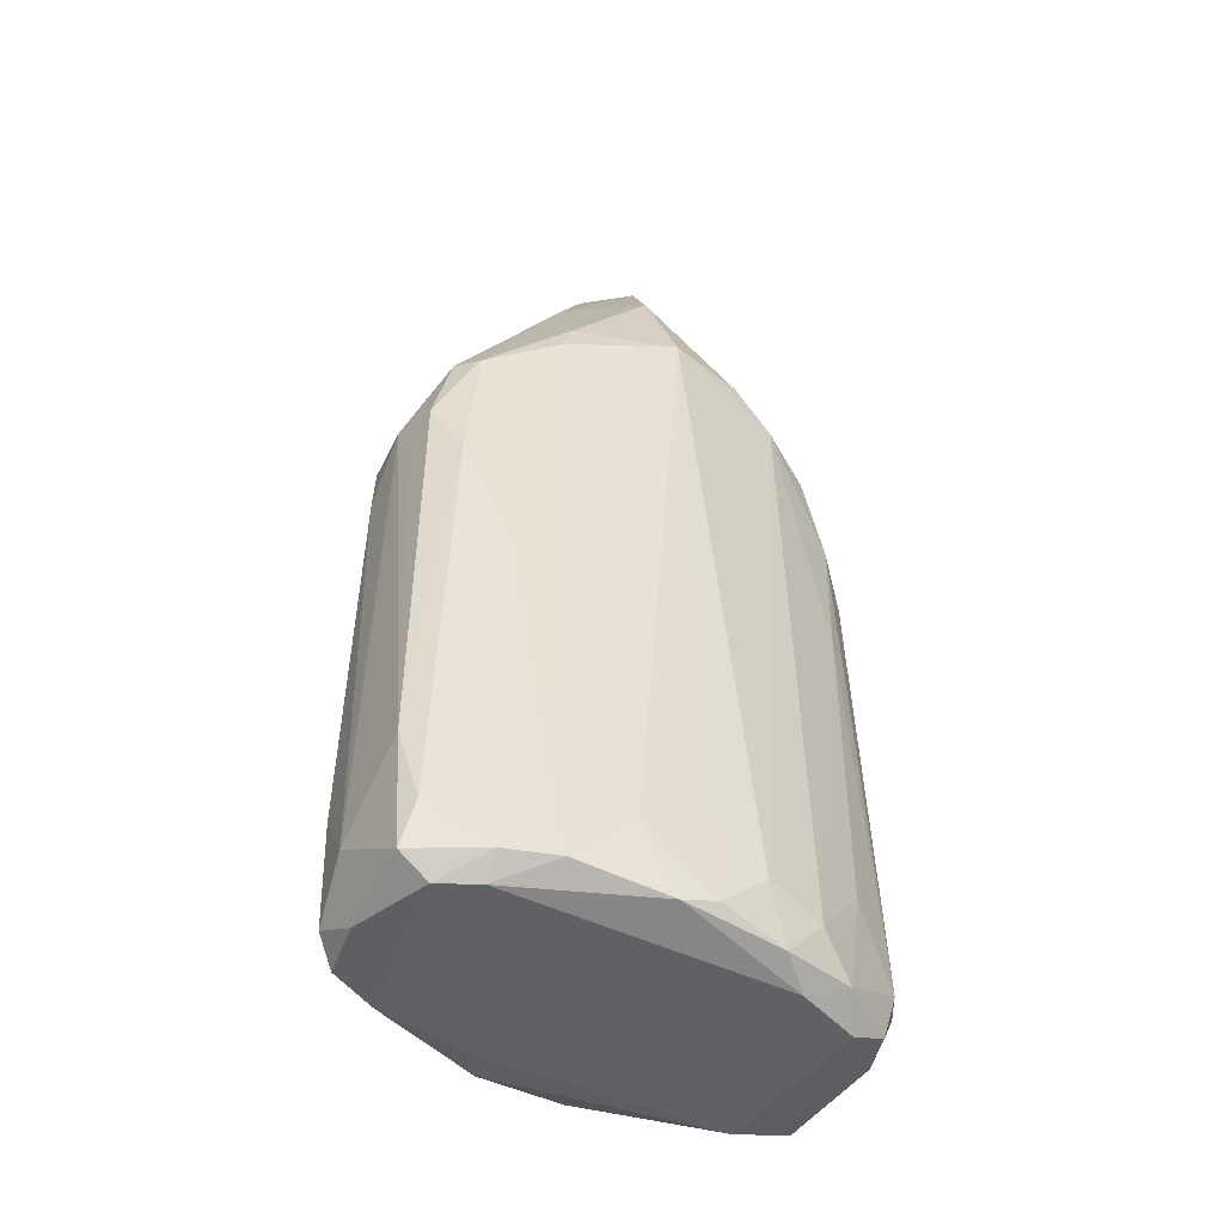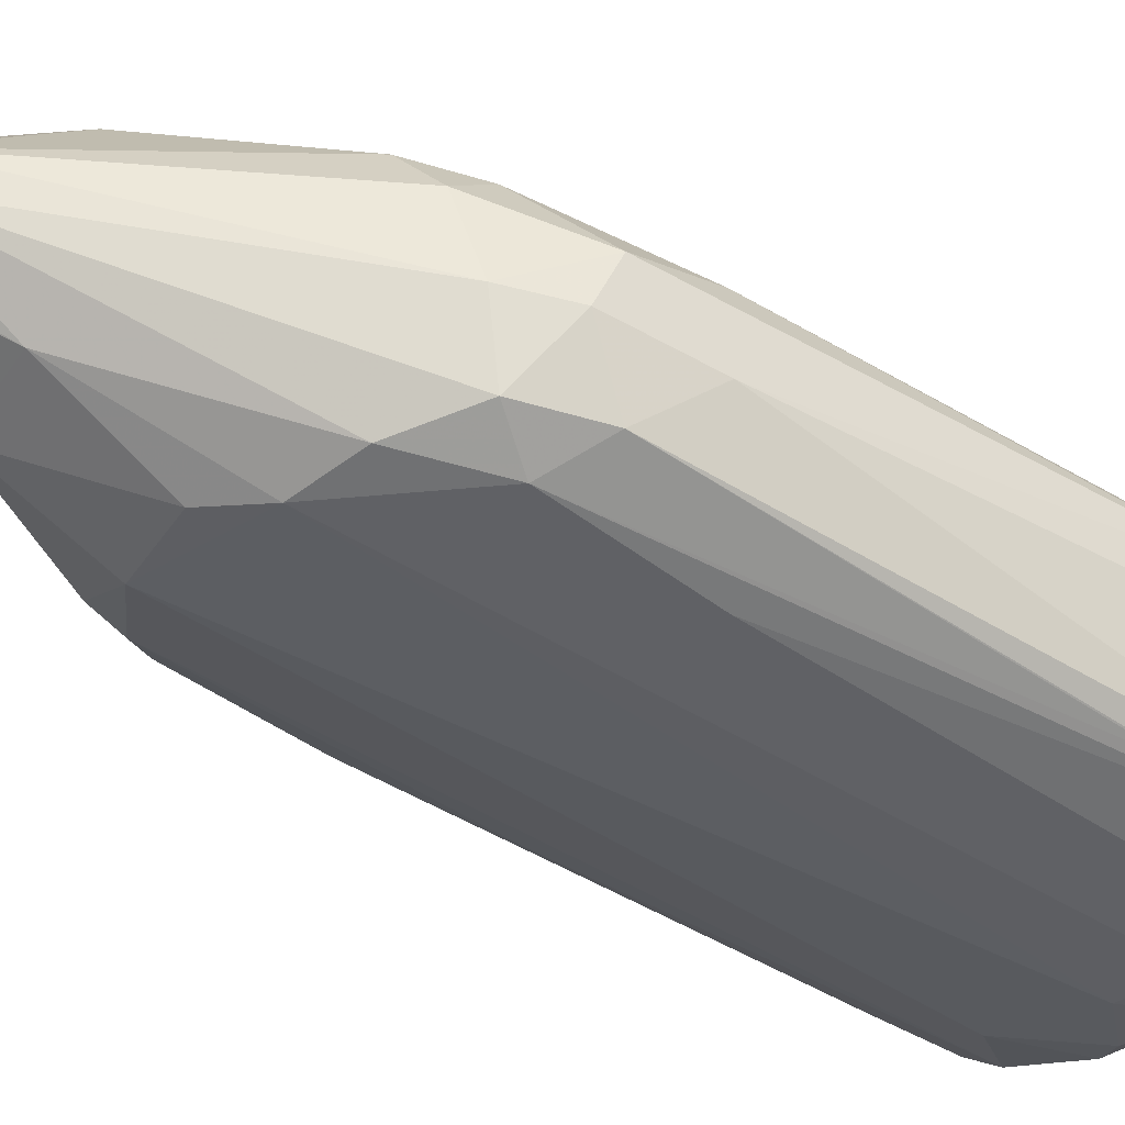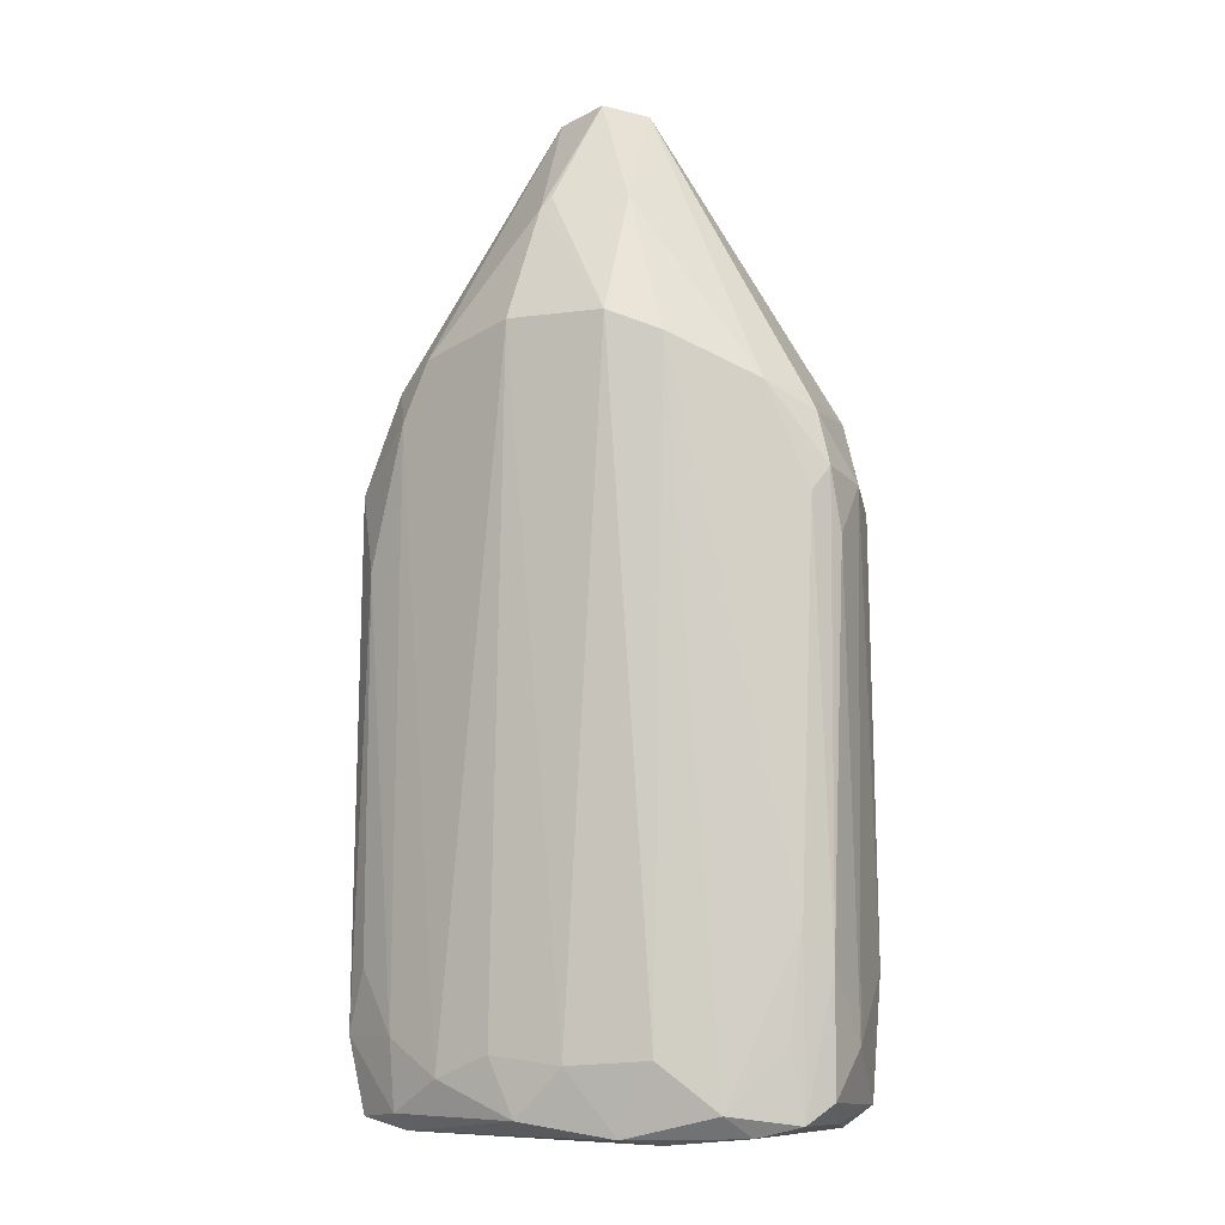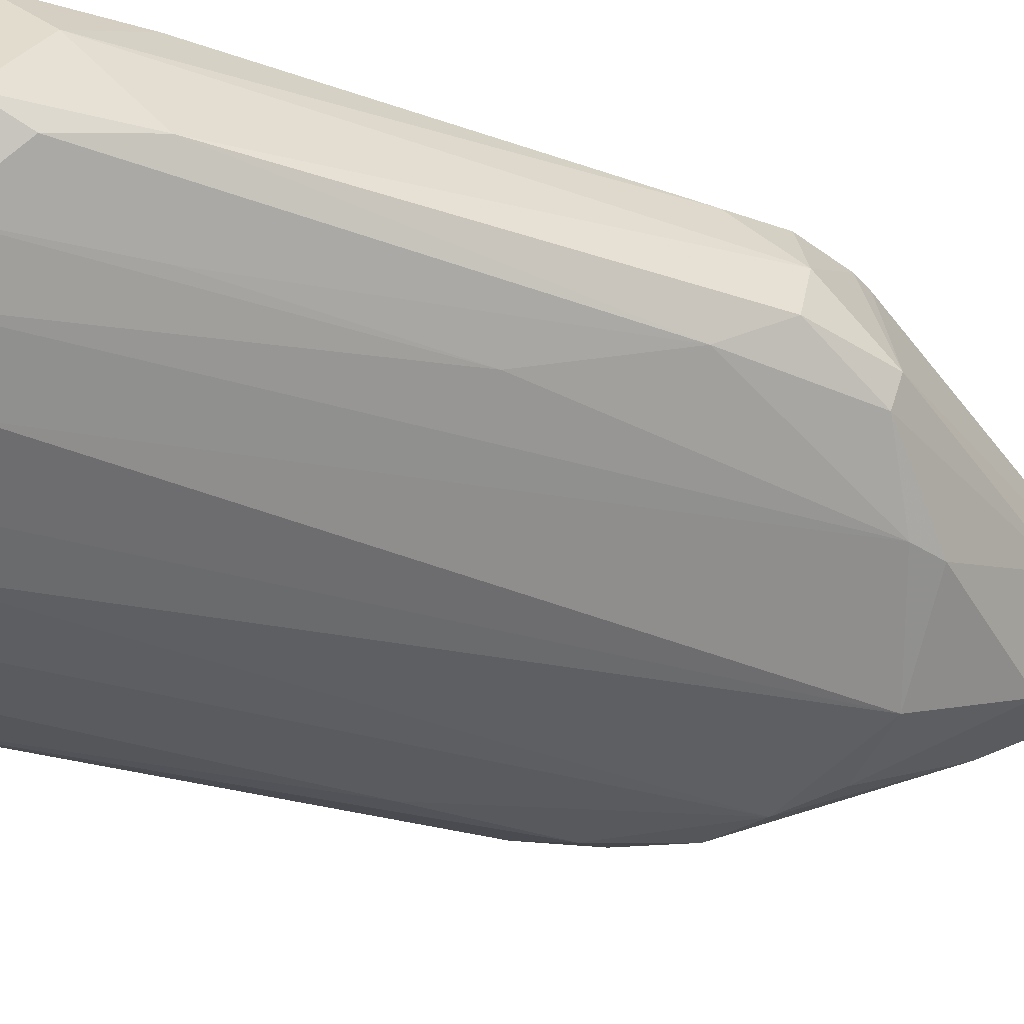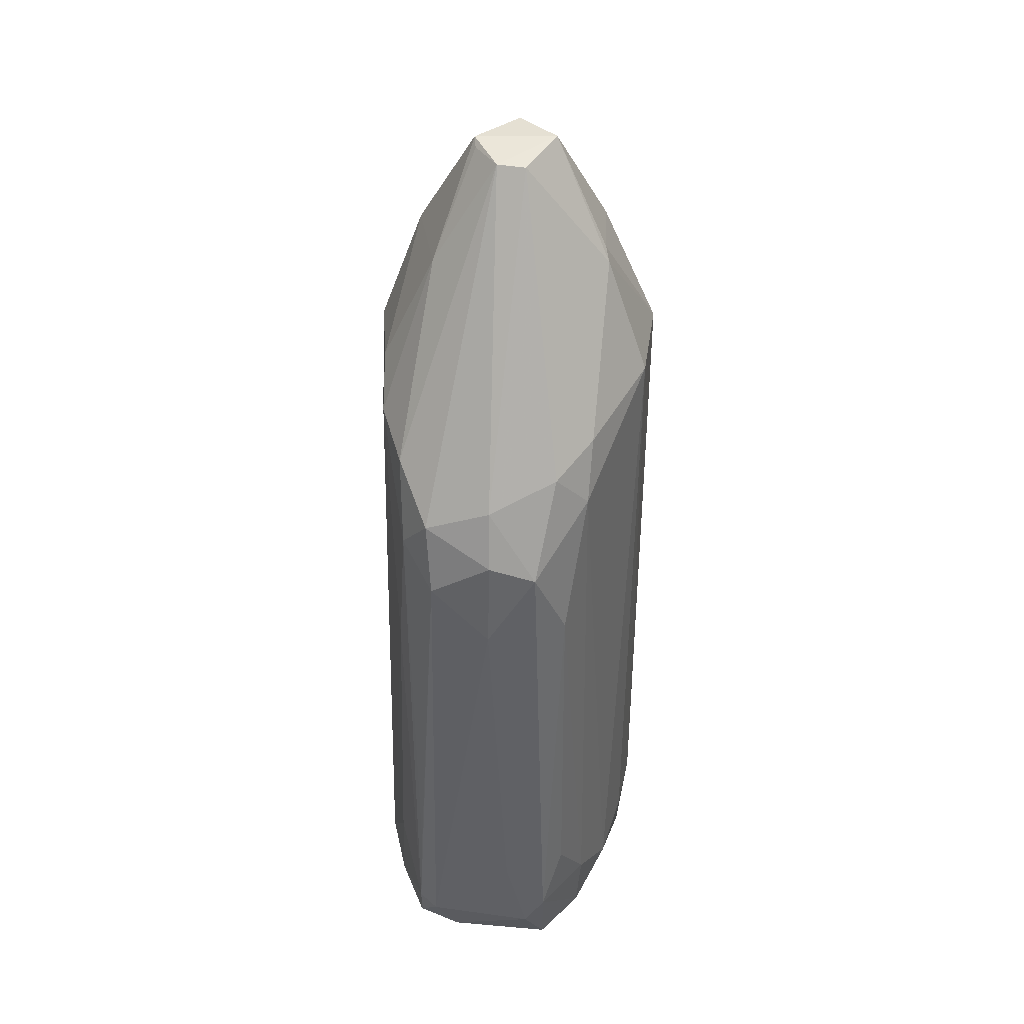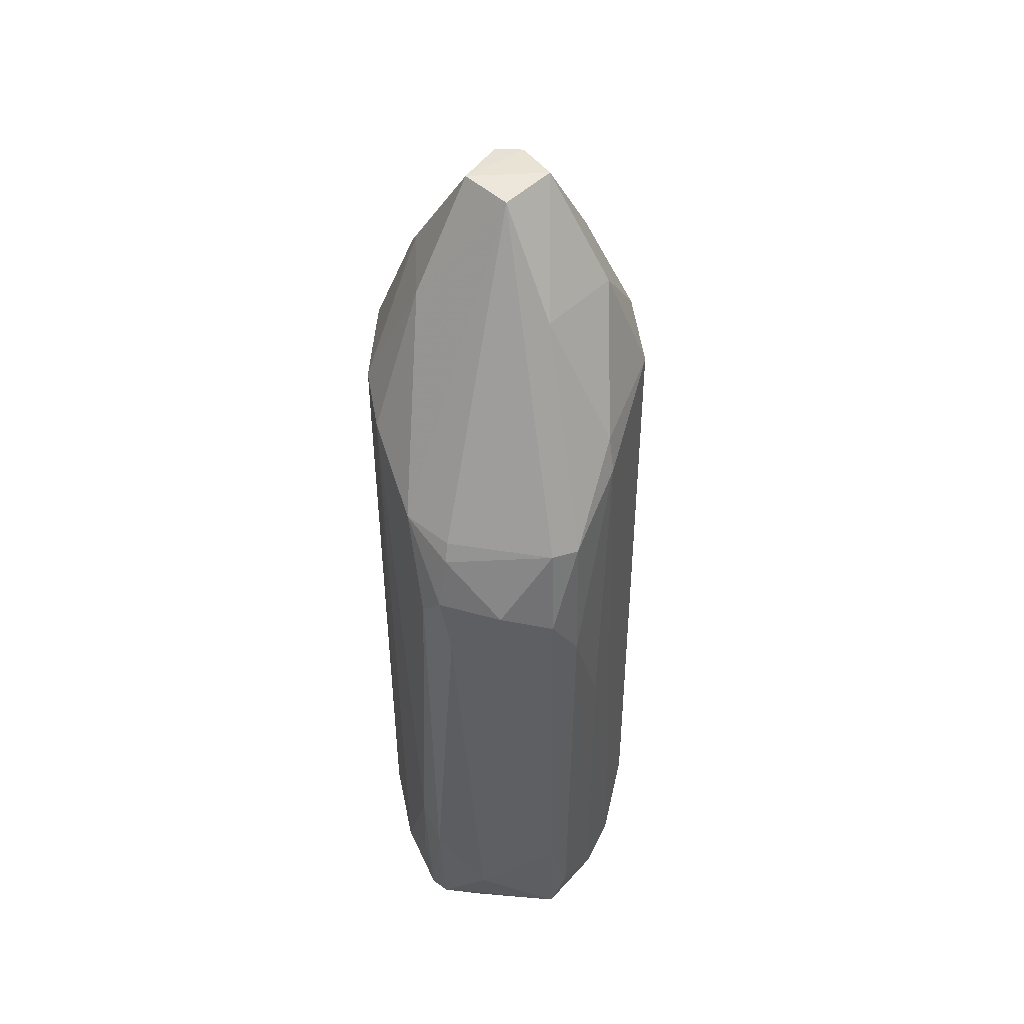
<metadata>
{"format":"obj","ext":"obj","renderer":"f3d","projection":"perspective","resolution":1024,"background":"white","views":[{"elev":-47.6,"azim":-54.6,"up":"+Z"},{"elev":-48.8,"azim":56.3,"up":"+Y"},{"elev":-7.6,"azim":178.1,"up":"+Z"},{"elev":-31.7,"azim":-115.5,"up":"+Y"},{"elev":41.1,"azim":75.2,"up":"+Z"},{"elev":48.6,"azim":-108.9,"up":"+Z"}]}
</metadata>
<code>
v -0.05344 -0.02982 0.07266
v -0.01094 -0.05346 6.791e-05
v -0.003812 -0.0561 0.008771
v 0.004373 -0.05583 0.001742
v -0.05514 -0.02874 0.03002
v -0.01578 -0.05372 0.01107
v -0.003079 -0.05116 -0.002528
v 0.01073 -0.05188 -0.002203
v -0.05417 -0.0302 0.001845
v -0.05189 -0.02653 -0.001901
v -0.0466 -0.03745 0.001898
v -0.03048 -0.04673 0.0001211
v -0.0373 -0.04422 0.01319
v -0.02443 -0.05005 0.002377
v -0.06216 -0.02102 0.01086
v -0.0637 -0.01702 0.02615
v 0.02081 -0.05423 0.0304
v 0.01143 -0.05495 0.08787
v 0.03061 -0.03688 0.02565
v 0.01655 -0.05425 0.0001051
v 0.008387 -0.05615 0.02261
v 0.0204 -0.05497 0.01062
v 0.0235 -0.03881 -0.000616
v 0.02376 -0.05223 0.008978
v 0.01408 -0.05393 0.1163
v 0.02382 -0.05057 0.1104
v 0.02948 -0.04039 0.09962
v -0.05686 -0.01997 -0.001871
v -0.06215 -0.01757 0.002413
v -0.05788 -0.001814 0.01338
v -0.05382 -0.002078 0.0003489
v -0.05247 0.005979 0.00451
v -0.02339 3.597e-05 -0.003089
v -0.03841 0.006021 -0.001442
v -0.047 0.007556 0.0006993
v -0.05239 0.007036 0.02749
v -0.0444 0.008485 0.01444
v -0.03294 0.009141 0.002584
v -0.0468 0.008762 0.03452
v -0.01554 0.003547 -0.001848
v -0.02132 0.008231 0.01174
v 0.002307 -0.001238 0.001008
v -0.005939 0.00379 0.01063
v 0.006867 -0.002471 0.0122
v 0.03155 -0.0327 0.007715
v 0.03283 -0.02887 0.01437
v 0.02365 -0.04726 0.001299
v 0.03005 -0.02392 0.02676
v 0.02979 -0.02805 -0.0002258
v 0.02469 -0.01728 0.01449
v 0.02137 -0.02195 -0.002336
v 0.02386 -0.01803 0.001078
v 0.0162 -0.009137 0.007704
v 0.02963 -0.02425 0.09979
v -0.05824 -0.01722 0.1269
v -0.04631 -0.03415 0.1339
v -0.04401 -0.03407 0.1409
v -0.05945 -0.00604 0.1133
v -0.0597 -0.02251 0.09805
v -0.05714 -0.02298 0.1254
v -0.06227 -0.01614 0.1097
v -0.06107 -0.01105 0.09844
v -0.05511 0.003064 0.1029
v -0.04954 0.001523 0.1287
v -0.05304 0.004615 0.1149
v -0.05107 0.002456 0.1251
v -0.03467 -0.02441 0.1662
v -0.02754 -0.04789 0.143
v 0.0287 -0.03979 0.1179
v -0.01159 -0.05099 0.1441
v 0.03159 -0.03121 0.1153
v -0.02248 -0.01999 0.1871
v 0.02005 -0.05048 0.1239
v 0.02455 -0.03871 0.1286
v 0.02438 -0.02509 0.134
v -0.003263 -0.05344 0.1366
v -0.01776 -0.003347 0.1661
v 0.008727 -0.05286 0.1328
v -0.02629 -0.03954 0.1658
v -0.009212 -0.04107 0.1663
v -0.007917 -0.02846 0.1864
v -0.001658 -0.007486 0.165
v -0.003754 -0.007567 0.1673
v 0.01914 -0.01621 0.1384
v -0.01525 -0.03072 0.1863
v -0.01727 -0.0304 0.1875
v -0.005712 -0.02334 0.1862
v -0.01324 -0.01511 0.1876
v -0.02336 0.00773 0.1384
v -0.04935 0.00705 0.11
v -0.04115 0.007083 0.1299
v 0.02369 -0.01831 0.1269
v 0.004449 -0.001059 0.1425
v -0.01295 0.006333 0.1425
f 93 92 53
f 21 22 18
f 86 81 88
f 51 33 40
f 7 12 10
f 10 33 7
f 7 51 8
f 33 51 7
f 10 12 11
f 11 12 13
f 16 15 59
f 27 19 46
f 79 86 67
f 67 57 79
f 79 57 68
f 60 57 67
f 48 54 46
f 50 53 92
f 92 54 50
f 54 48 50
f 50 48 46
f 69 27 71
f 71 54 92
f 92 75 71
f 46 54 71
f 71 27 46
f 88 81 87
f 84 92 93
f 84 75 92
f 84 87 75
f 90 91 39
f 90 65 91
f 28 33 10
f 39 35 36
f 36 90 39
f 65 90 36
f 29 15 16
f 21 18 3
f 5 59 15
f 1 59 5
f 1 11 56
f 68 57 56
f 56 13 68
f 56 11 13
f 56 59 1
f 57 60 56
f 56 60 59
f 62 58 16
f 19 27 24
f 52 50 46
f 53 50 52
f 82 84 93
f 87 84 82
f 88 87 82
f 93 94 82
f 91 77 89
f 89 77 94
f 39 91 89
f 94 41 89
f 53 52 42
f 42 51 40
f 42 52 51
f 37 35 39
f 38 41 40
f 35 37 38
f 38 37 39
f 39 89 38
f 38 89 41
f 66 65 58
f 91 65 66
f 66 64 91
f 91 64 72
f 88 77 72
f 72 77 91
f 72 86 88
f 67 86 72
f 55 66 58
f 64 66 55
f 55 72 64
f 55 60 67
f 67 72 55
f 33 28 34
f 40 33 34
f 34 38 40
f 35 38 34
f 58 65 63
f 65 36 63
f 32 36 35
f 28 29 31
f 35 34 31
f 31 34 28
f 31 32 35
f 29 32 31
f 15 29 9
f 9 5 15
f 10 11 9
f 9 11 1
f 1 5 9
f 9 28 10
f 9 29 28
f 12 7 2
f 6 2 3
f 74 87 81
f 75 87 74
f 69 71 74
f 74 71 75
f 26 27 69
f 26 24 27
f 17 22 26
f 22 24 26
f 80 78 81
f 86 79 80
f 49 52 46
f 47 23 49
f 51 52 49
f 8 51 49
f 49 23 8
f 83 77 88
f 88 82 83
f 94 77 83
f 83 82 94
f 40 41 43
f 43 42 40
f 43 41 94
f 43 94 93
f 16 59 61
f 61 62 16
f 59 60 61
f 60 55 61
f 58 62 61
f 61 55 58
f 30 29 16
f 30 32 29
f 16 58 30
f 36 32 30
f 58 63 30
f 30 63 36
f 4 7 8
f 4 2 7
f 3 2 4
f 4 22 21
f 21 3 4
f 12 2 14
f 2 6 14
f 13 12 14
f 68 13 14
f 14 6 68
f 69 74 73
f 73 26 69
f 81 78 73
f 73 74 81
f 17 26 25
f 25 73 78
f 26 73 25
f 25 22 17
f 25 18 22
f 81 86 85
f 85 80 81
f 86 80 85
f 70 79 68
f 70 80 79
f 45 24 47
f 47 49 45
f 45 49 46
f 46 19 45
f 19 24 45
f 93 53 44
f 44 43 93
f 53 42 44
f 42 43 44
f 20 4 8
f 22 4 20
f 20 24 22
f 47 24 20
f 8 23 20
f 20 23 47
f 78 80 76
f 80 70 76
f 76 25 78
f 18 25 76
f 76 3 18
f 76 6 3
f 68 6 76
f 76 70 68

</code>
